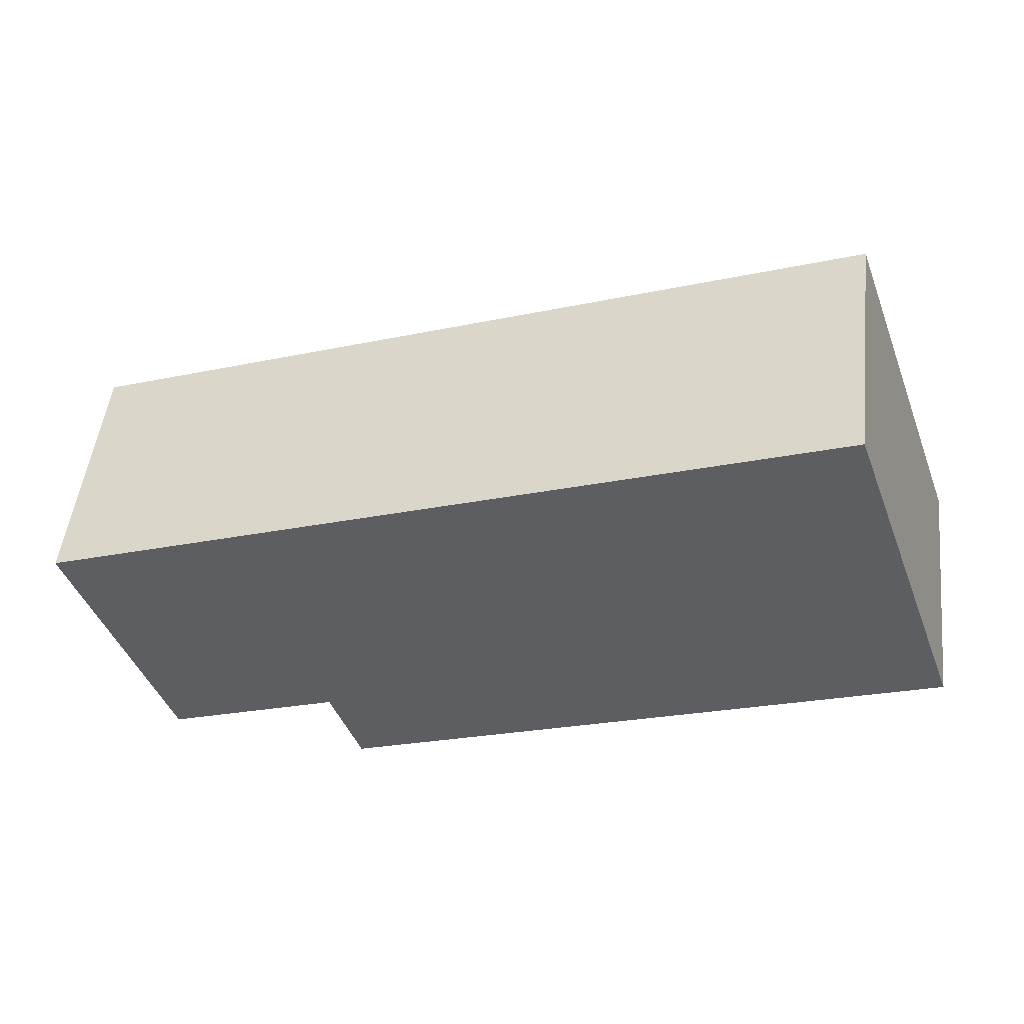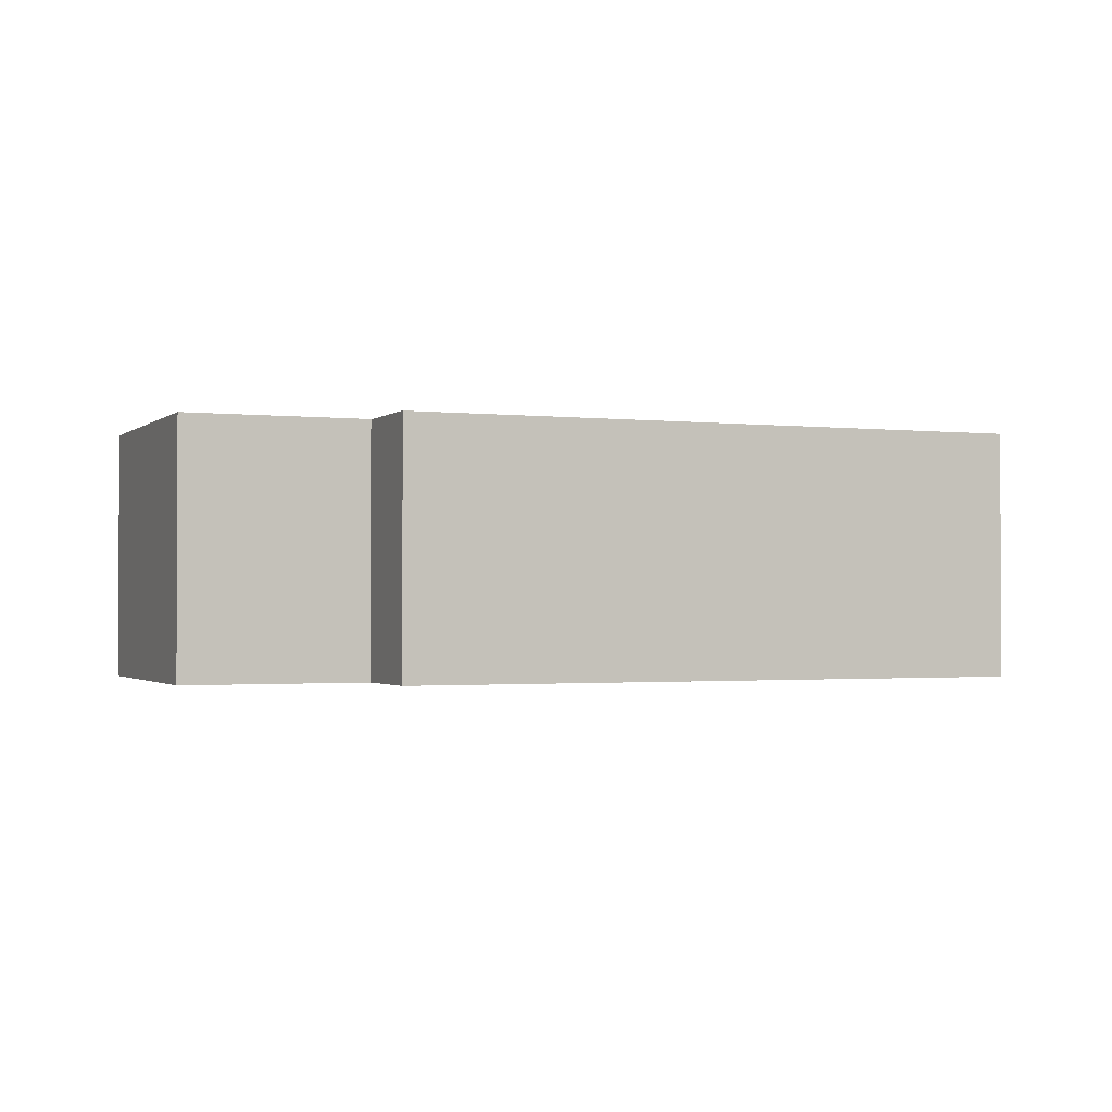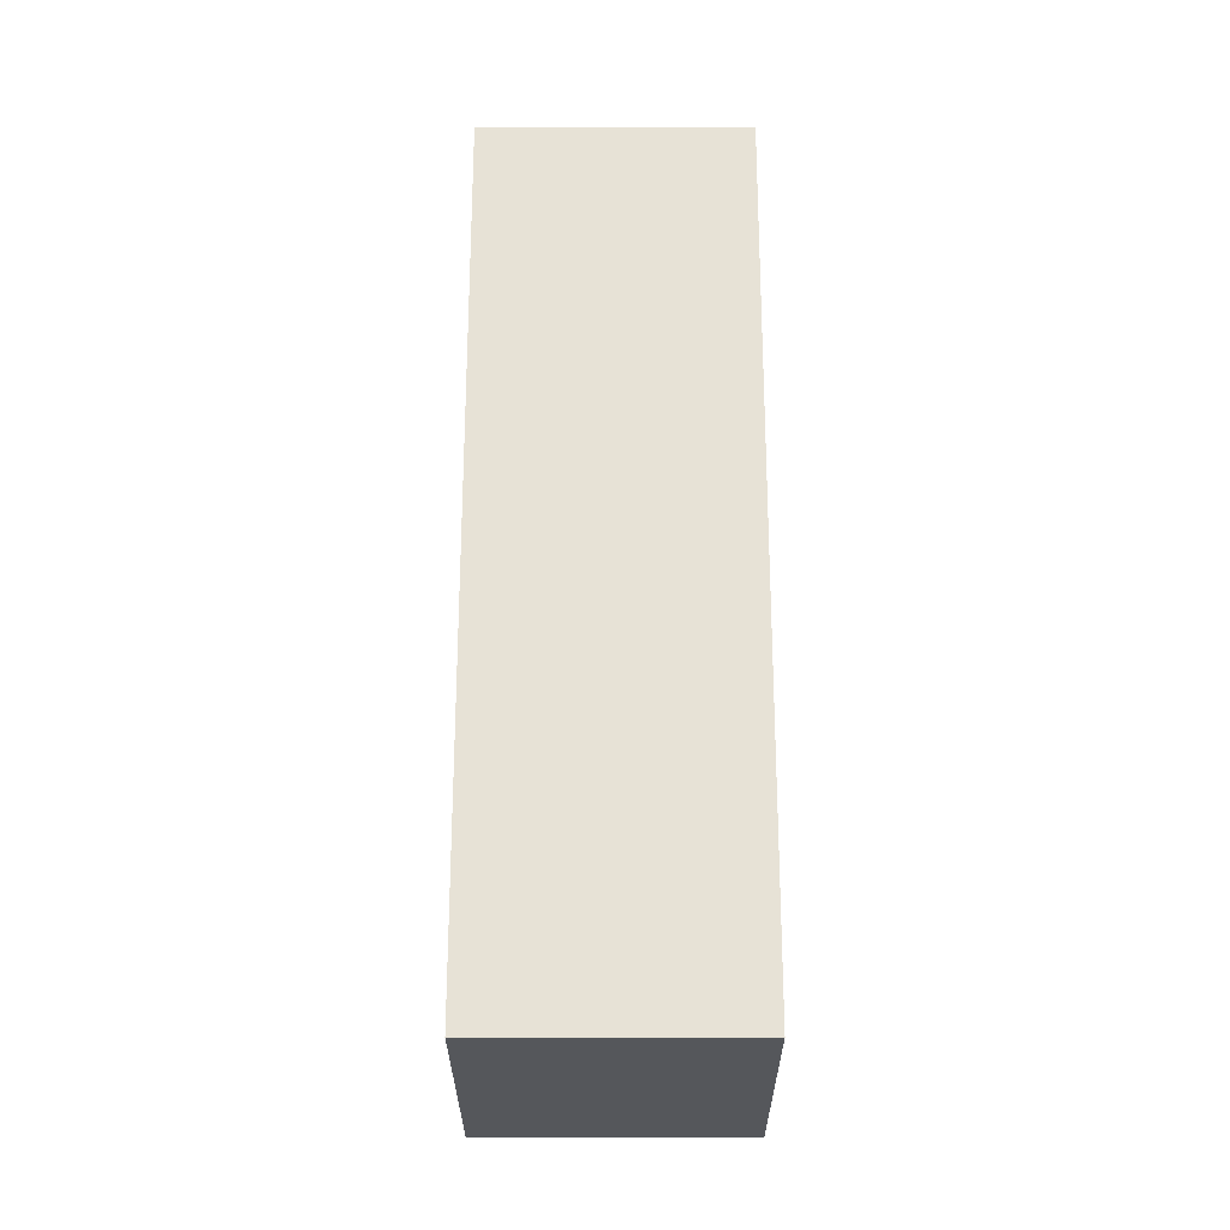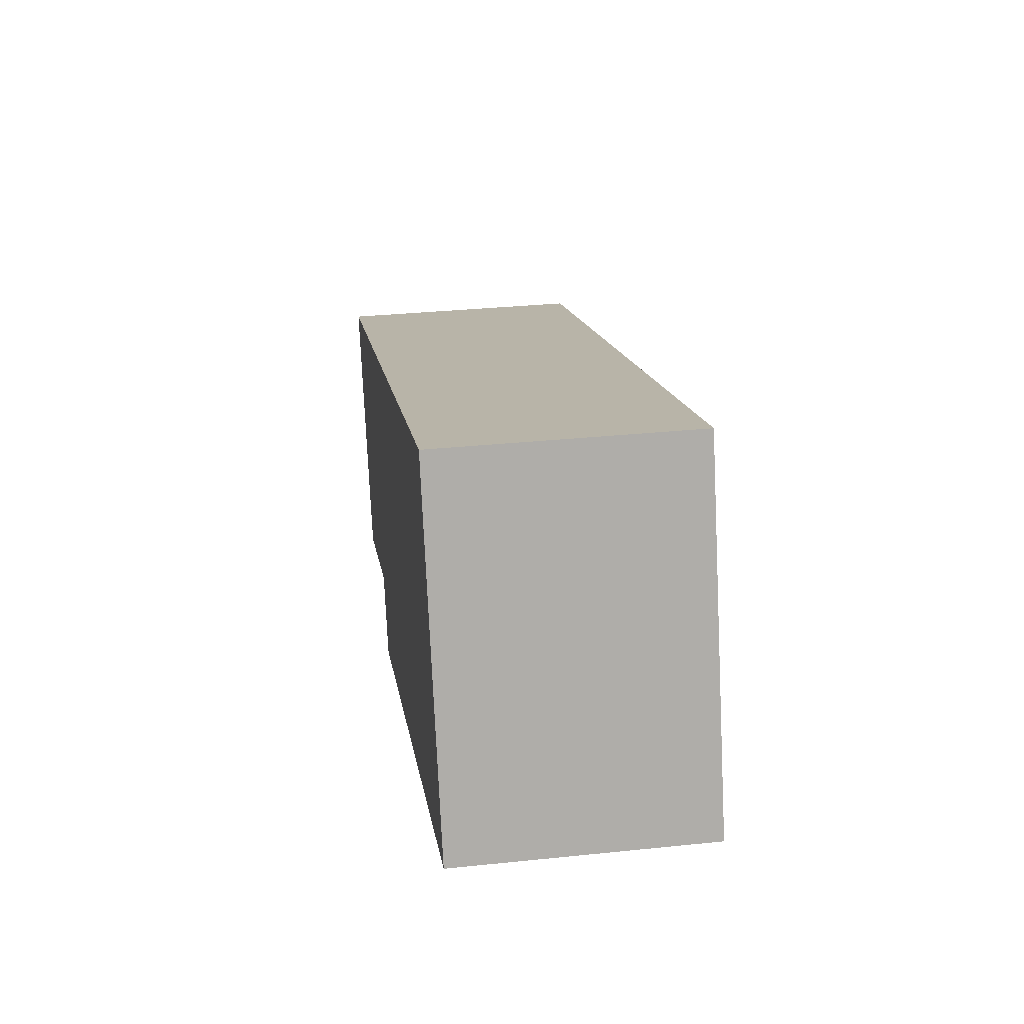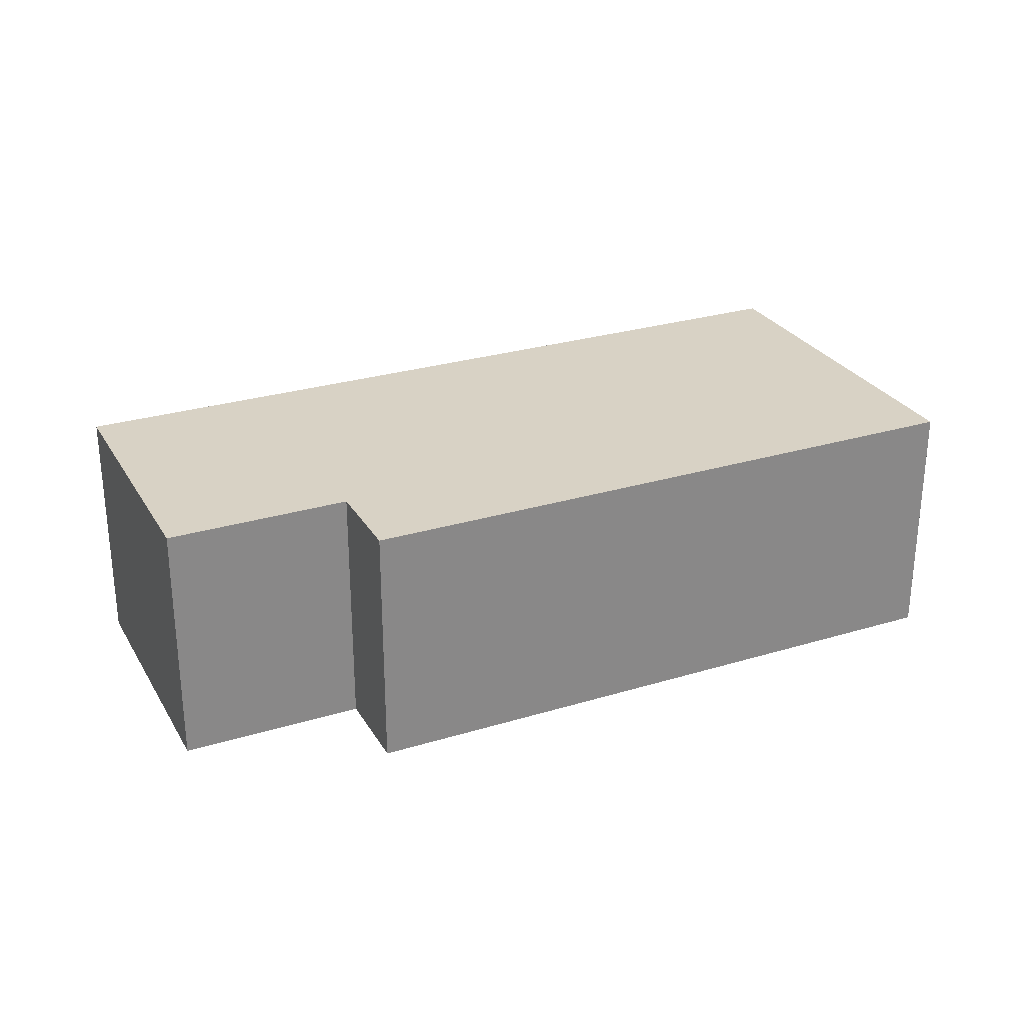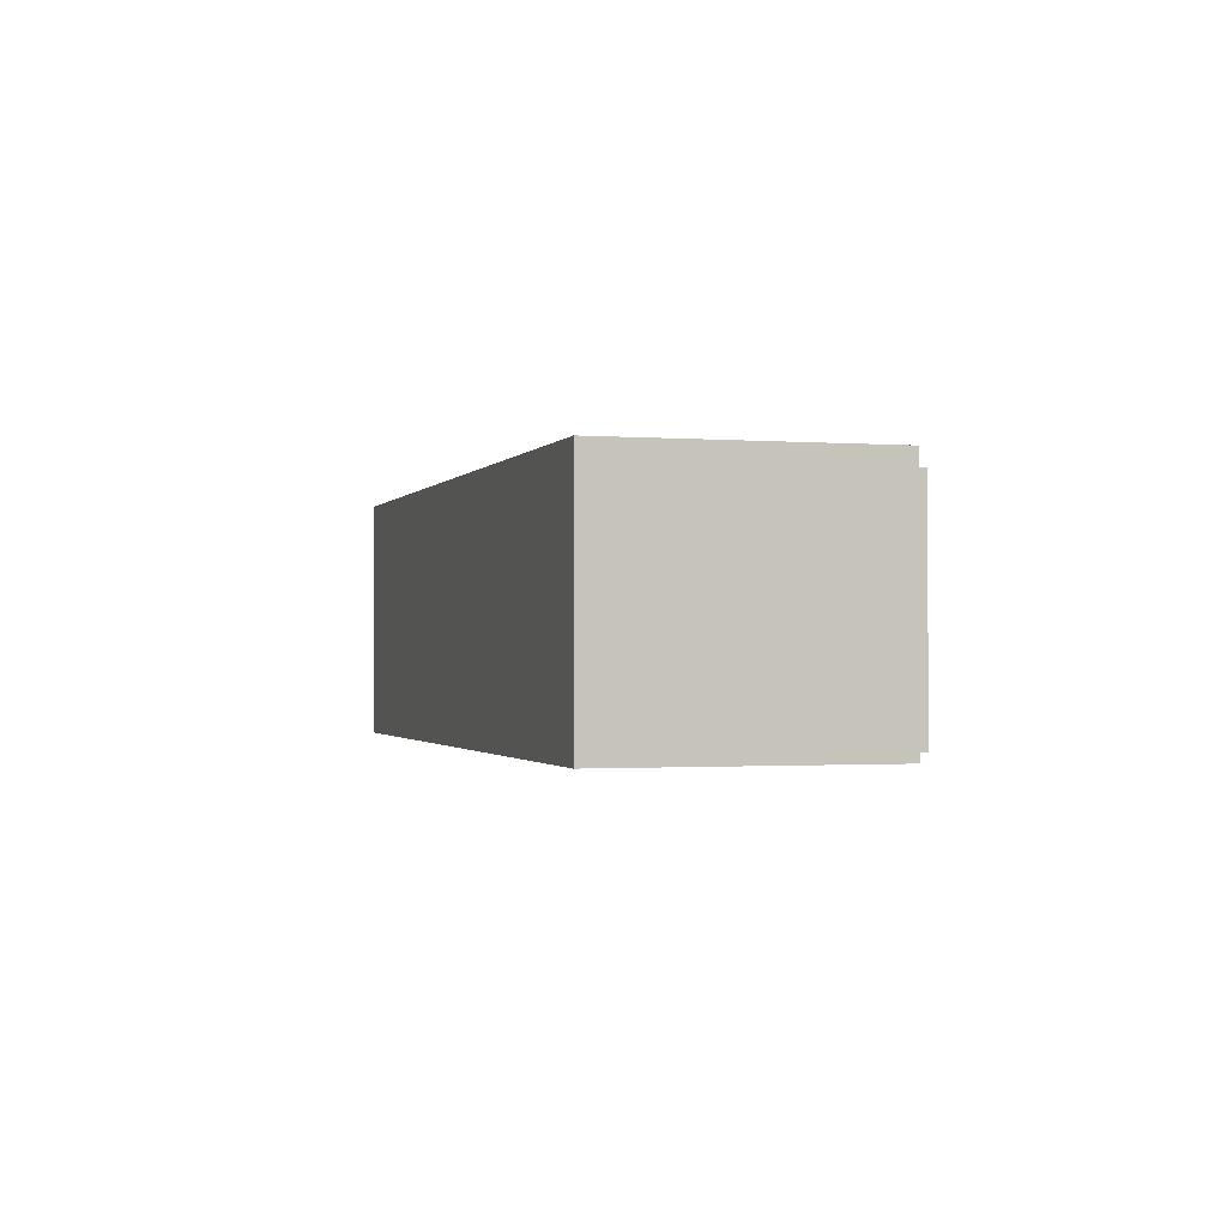
<metadata>
{"format":"obj","ext":"obj","renderer":"f3d","projection":"perspective","resolution":1024,"background":"white","views":[{"elev":49.8,"azim":-173.4,"up":"+Z"},{"elev":-1.4,"azim":176.9,"up":"+Y"},{"elev":43.4,"azim":90.0,"up":"+Z"},{"elev":33.0,"azim":-98.1,"up":"+Z"},{"elev":27.7,"azim":174.8,"up":"+Y"},{"elev":-1.1,"azim":93.3,"up":"+Y"}]}
</metadata>
<code>
v  0.957 2.387 2.674
v  0.542 2.387 -0.194
v  0 2.387 1.462e-16
v  5.833 2.387 -2.088
v  1.201 2.387 3.355
v  6.127 2.387 -1.267
v  8.704 2.387 0.669
v  7.797 2.387 -1.865
v  7.797 1.142e-16 -1.865
v  6.127 7.758e-17 -1.267
v  5.833 1.279e-16 -2.088
v  0.542 1.188e-17 -0.194
v  0 0 0
v  8.704 -4.096e-17 0.669
v  0.957 -1.637e-16 2.674
v  1.201 -2.054e-16 3.355
g defaultobject
f 1 2 3
f 2 1 4
f 4 1 5
f 4 5 6
f 6 5 7
f 6 7 8
f 9 6 8
f 6 9 10
f 11 2 4
f 2 11 12
f 2 12 3
f 3 12 13
f 10 4 6
f 4 10 11
f 14 8 7
f 8 14 9
f 13 1 3
f 1 13 15
f 1 15 5
f 5 15 16
f 16 7 5
f 7 16 14
f 12 15 13
f 15 12 16
f 16 12 14
f 14 12 10
f 10 12 11
f 14 10 9

</code>
